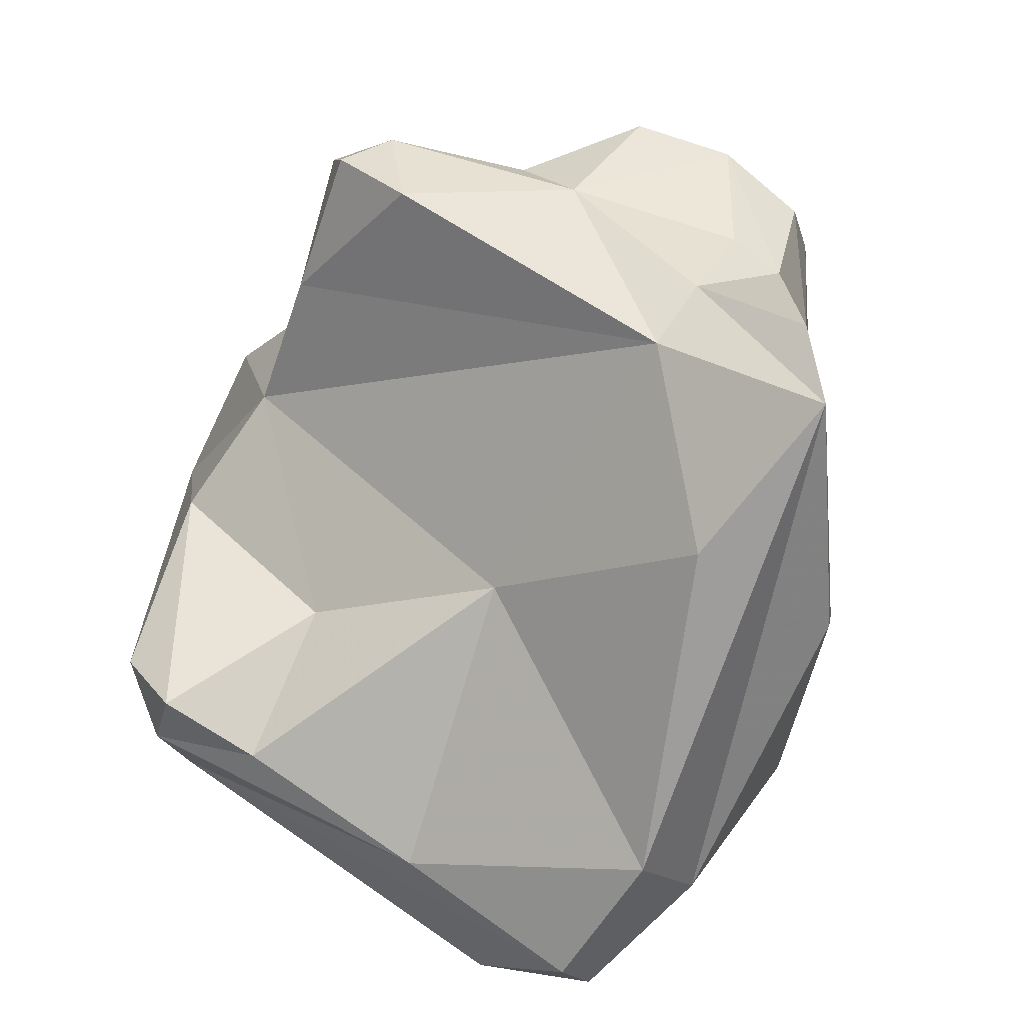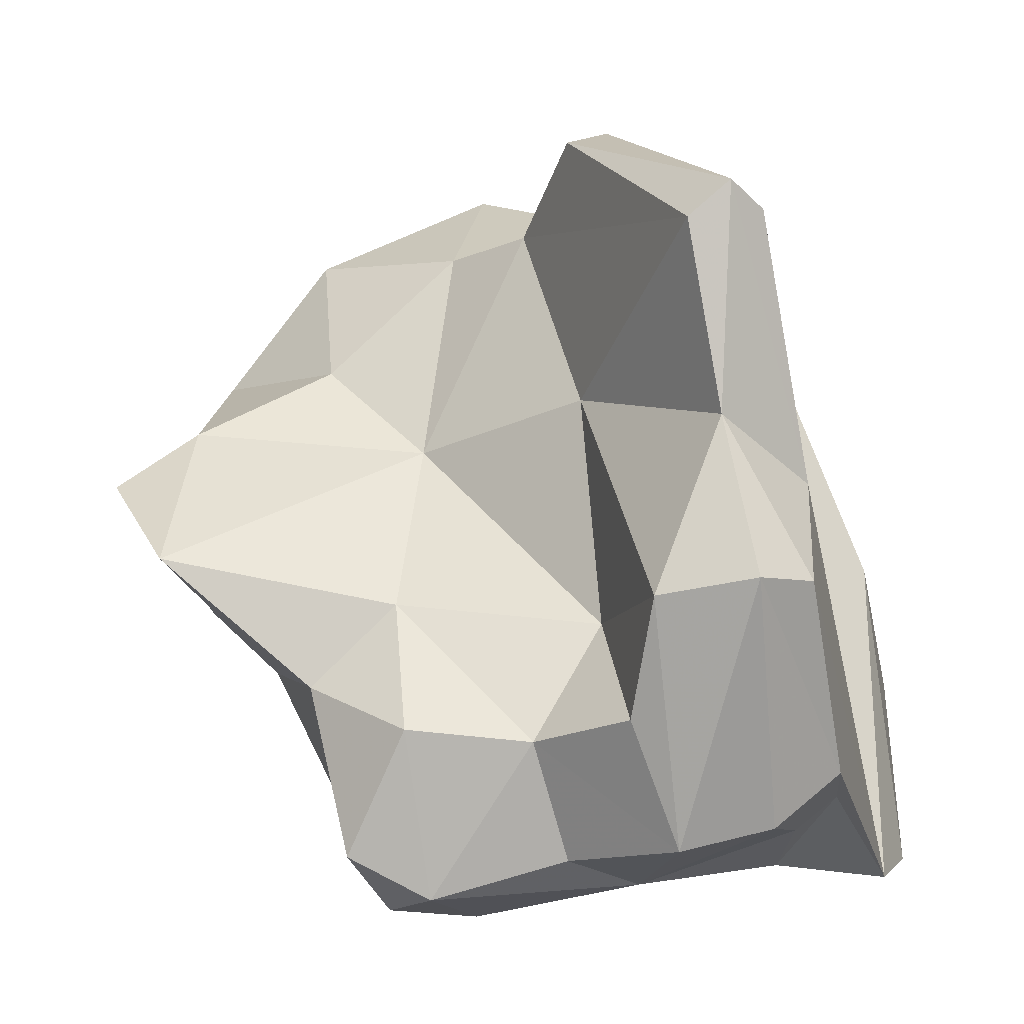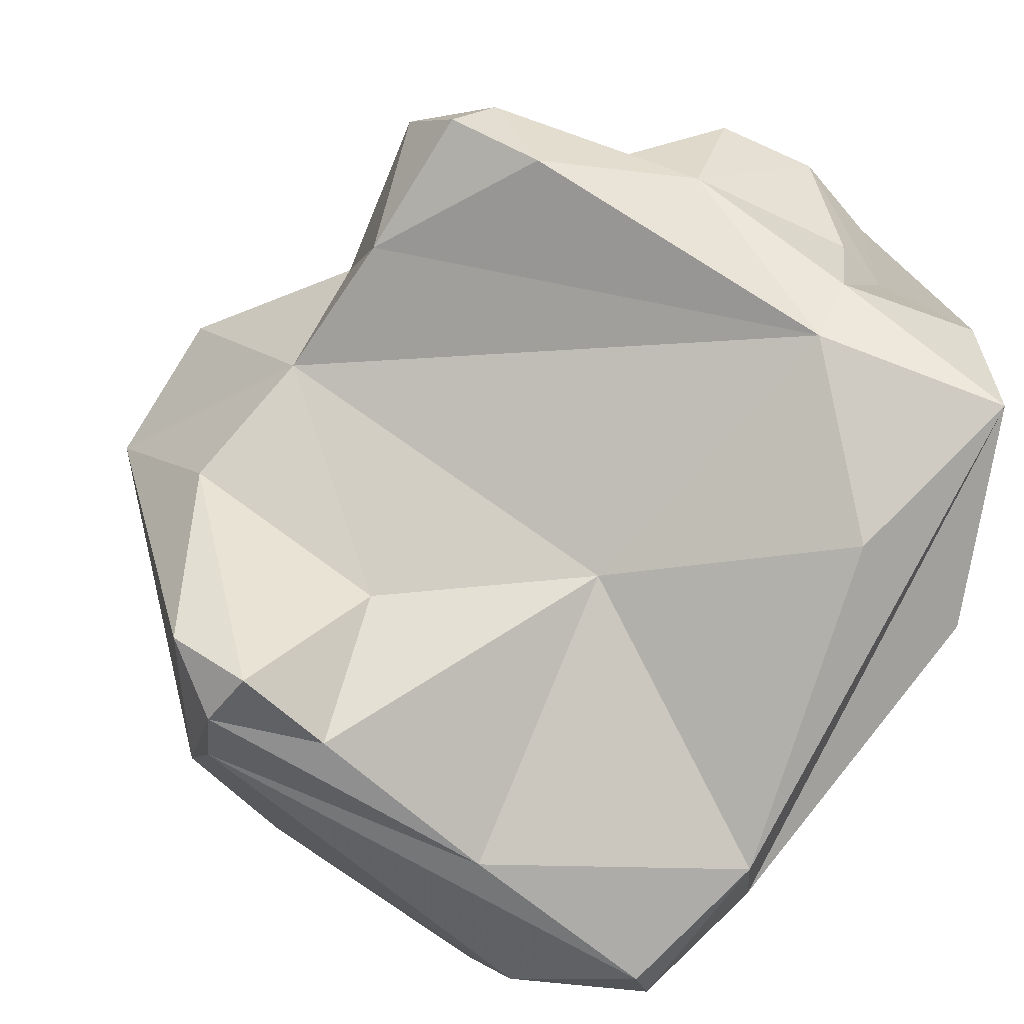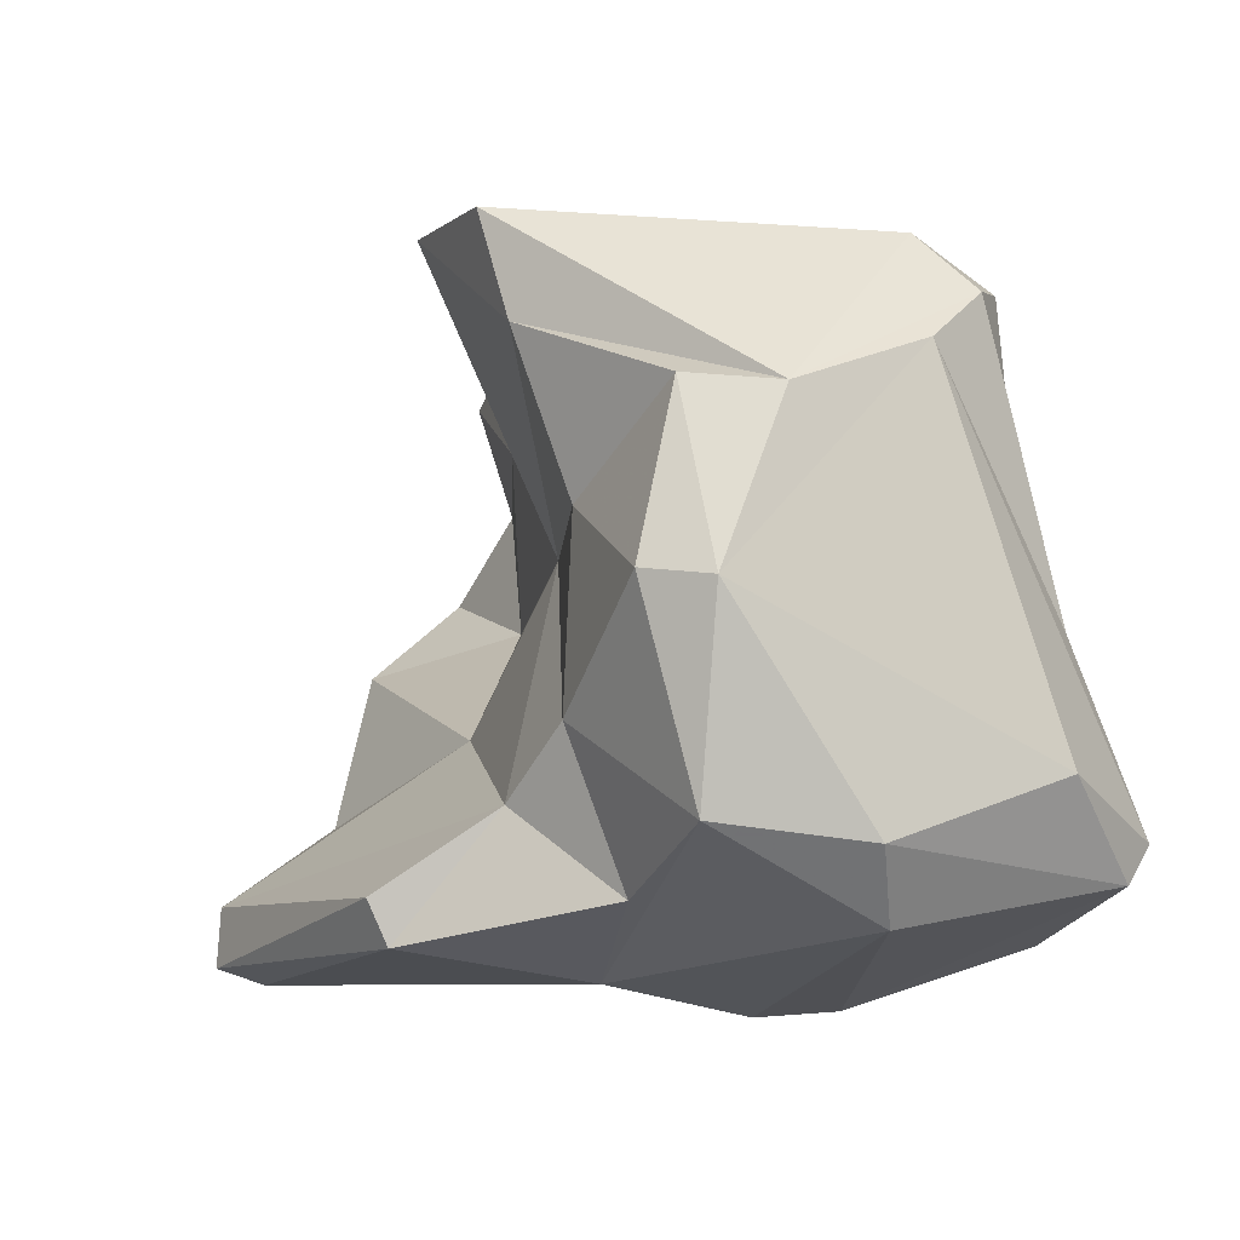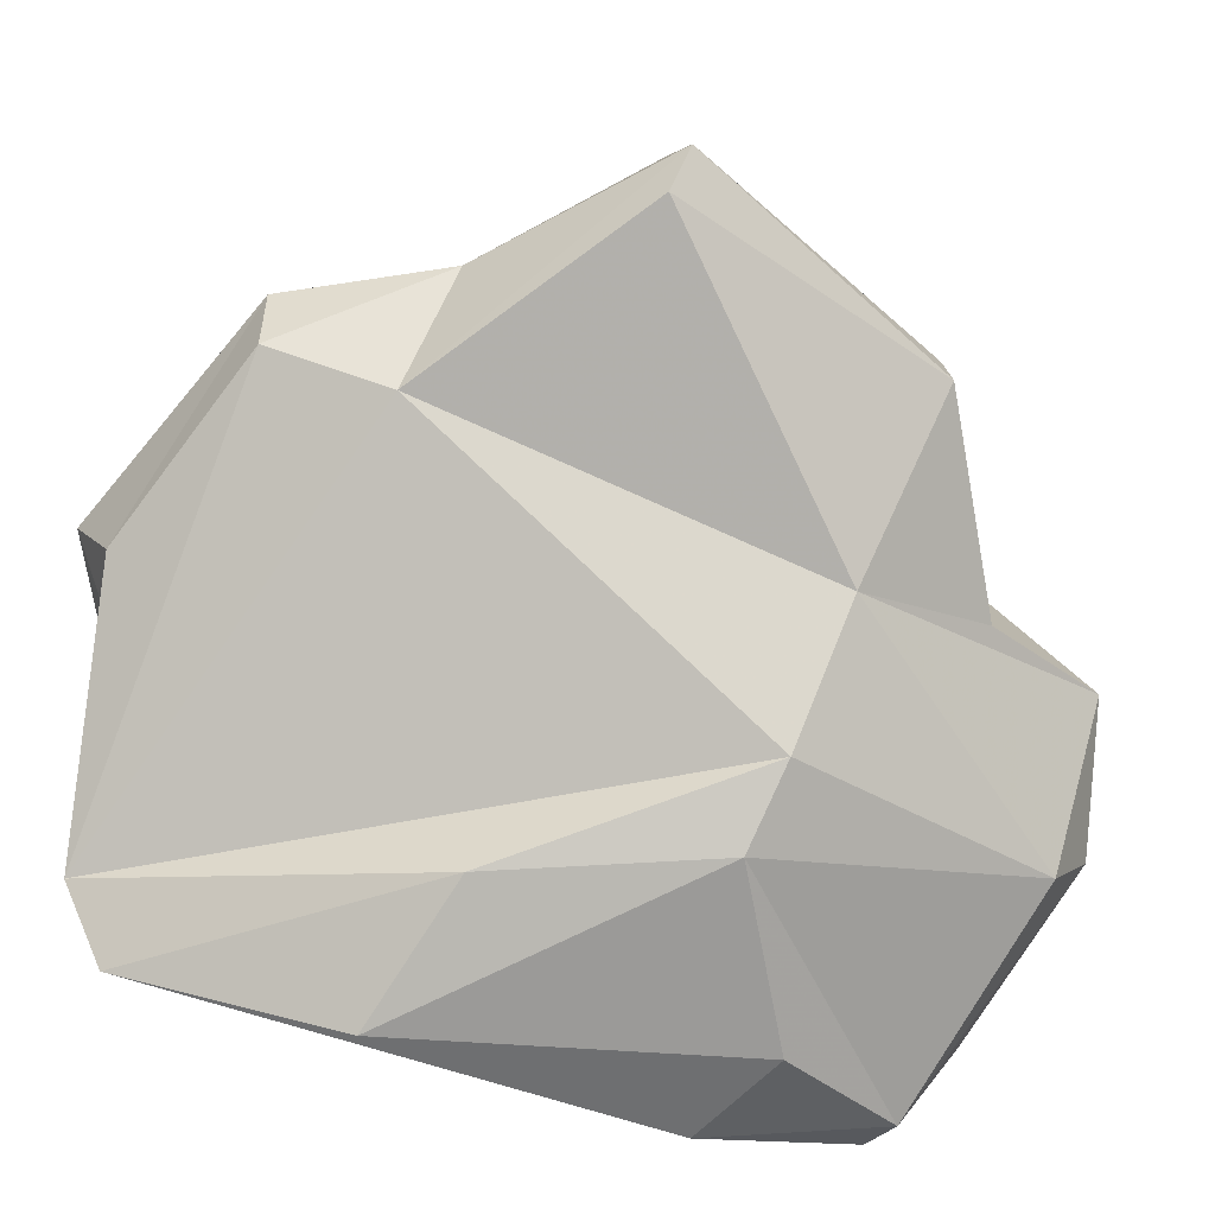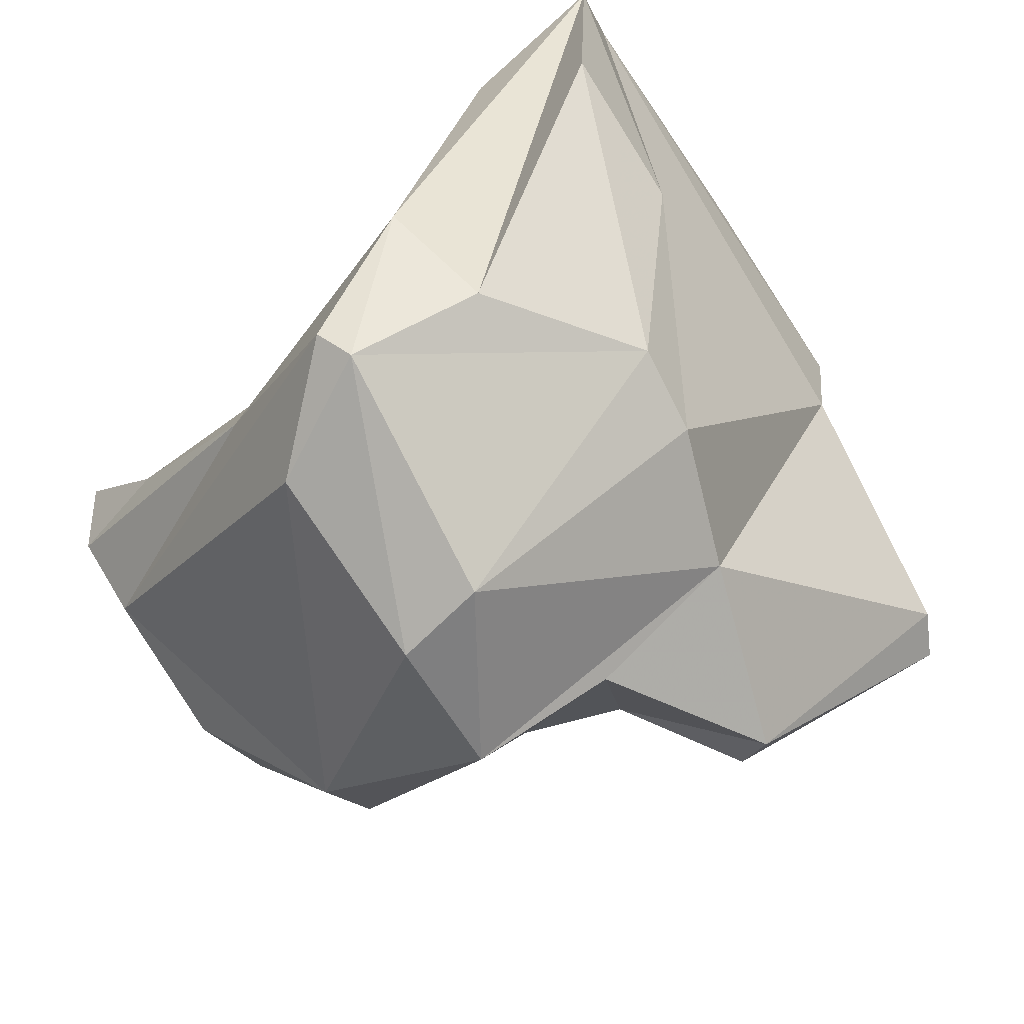
<metadata>
{"format":"obj","ext":"obj","renderer":"f3d","projection":"perspective","resolution":1024,"background":"white","views":[{"elev":33.4,"azim":18.7,"up":"+Z"},{"elev":61.9,"azim":-7.2,"up":"+Y"},{"elev":-62.9,"azim":-15.4,"up":"+Y"},{"elev":-70.3,"azim":-78.9,"up":"+Z"},{"elev":10.3,"azim":99.8,"up":"+Y"},{"elev":-50.1,"azim":47.9,"up":"+Z"}]}
</metadata>
<code>
v 184.1 287 70.1
v 187.3 274.6 70.03
v 189 278.9 62.85
v 186.9 281.3 72.73
v 188.4 281.9 63.52
v 189 273 68.3
v 189.8 272.4 70.34
v 187.2 286.6 68.05
v 192.8 281.7 58.86
v 190.3 287.2 78.99
v 185.7 289.4 74.43
v 189.4 274.7 65.87
v 191 286.7 85.1
v 192.5 283.9 59.7
v 190.7 283.7 81.46
v 193.4 289.4 81.88
v 192.2 284.4 86.33
v 195.2 286.8 69.97
v 193.6 288.1 76.59
v 192.8 272.7 68.53
v 192.2 285.7 65.53
v 193.6 285.8 86.67
v 198.9 272.3 65.58
v 193.4 277.6 71.64
v 189.1 283.5 76.54
v 197.3 286.9 61.9
v 200.5 289.3 78.79
v 199 283.4 57.04
v 198.4 286.3 86.02
v 199.8 289.1 62.7
v 200.8 290.7 70.78
v 201.2 273 60.86
v 197.6 289.1 82.76
v 201.5 293.5 61.76
v 200.5 276.9 74.74
v 195.2 282.6 86.3
v 200.7 291.7 83.48
v 202.3 286 60.11
v 201.9 288.8 87.11
v 200.7 278.6 57.27
v 204.3 299.4 69.39
v 201.7 294.9 80.64
v 208.1 275 79.05
v 203.7 278.9 58.06
v 204.7 296.4 75.12
v 200.8 284.4 86.5
v 203 293.2 61.29
v 204.9 271 63.35
v 205.7 271.9 62.33
v 206.4 287.6 63.64
v 205.1 295.5 80.73
v 205.2 288.6 86.62
v 210 280.9 66.27
v 206.1 281.3 85.27
v 206.4 284.8 85.34
v 207 298.6 68.87
v 207.7 293.1 76.34
v 205.9 299.9 68.38
v 207.5 271.8 68.08
v 205.4 279.2 84.11
v 207 294.3 80.49
v 208.1 284.8 84.31
v 207.7 288.4 84.87
v 208.5 274.7 65.3
v 209.1 283.5 65.13
v 210.2 279.4 85.53
v 211.6 280.5 73.68
v 211.5 277.2 84.13
v 212.4 276 76.55
g foo
f 6 7 2
f 7 6 20
f 20 6 23
f 23 6 12
f 23 12 48
f 6 2 3
f 12 6 3
f 48 12 32
f 49 48 32
f 49 32 40
f 9 12 3
f 32 12 9
f 40 32 9
f 44 49 40
f 5 9 3
f 14 9 5
f 44 40 28
f 28 40 9
f 28 9 14
f 7 20 24
f 7 4 2
f 24 4 7
f 23 35 20
f 35 24 20
f 35 23 59
f 59 23 48
f 1 2 4
f 49 59 48
f 59 49 64
f 1 3 2
f 64 49 53
f 8 3 1
f 8 5 3
f 53 49 44
f 8 21 5
f 21 14 5
f 26 14 21
f 28 50 44
f 38 50 28
f 14 26 28
f 38 28 26
f 24 25 4
f 35 25 24
f 4 25 1
f 1 25 11
f 8 1 11
f 18 8 11
f 21 8 18
f 65 53 44
f 26 21 18
f 26 18 30
f 65 44 50
f 30 38 26
f 47 38 30
f 50 38 47
f 30 34 47
f 60 25 35
f 43 60 35
f 43 35 59
f 68 43 59
f 64 68 59
f 64 69 68
f 11 25 10
f 25 15 10
f 53 69 64
f 11 10 19
f 18 11 19
f 69 53 67
f 53 65 67
f 30 18 31
f 41 30 31
f 41 34 30
f 34 41 58
f 58 47 34
f 36 15 60
f 15 36 17
f 60 15 25
f 68 60 43
f 13 15 17
f 10 15 13
f 13 16 10
f 10 16 19
f 67 66 68
f 68 69 67
f 18 19 27
f 27 31 18
f 66 67 65
f 57 65 50
f 50 56 57
f 47 56 50
f 56 47 58
f 17 36 22
f 46 22 36
f 54 46 60
f 46 36 60
f 54 60 68
f 29 22 46
f 55 46 54
f 66 54 68
f 13 17 22
f 16 13 22
f 33 16 22
f 33 22 29
f 62 54 66
f 55 54 62
f 33 19 16
f 19 33 27
f 27 33 37
f 63 62 66
f 27 37 42
f 61 63 66
f 57 61 66
f 66 65 57
f 42 31 27
f 31 42 45
f 61 57 45
f 45 41 31
f 58 45 57
f 56 58 57
f 41 45 58
f 39 29 46
f 29 39 33
f 52 39 46
f 52 46 55
f 55 62 52
f 37 33 39
f 63 52 62
f 42 37 39
f 51 39 52
f 51 52 63
f 42 39 51
f 61 51 63
f 51 45 42
f 45 51 61
g

</code>
